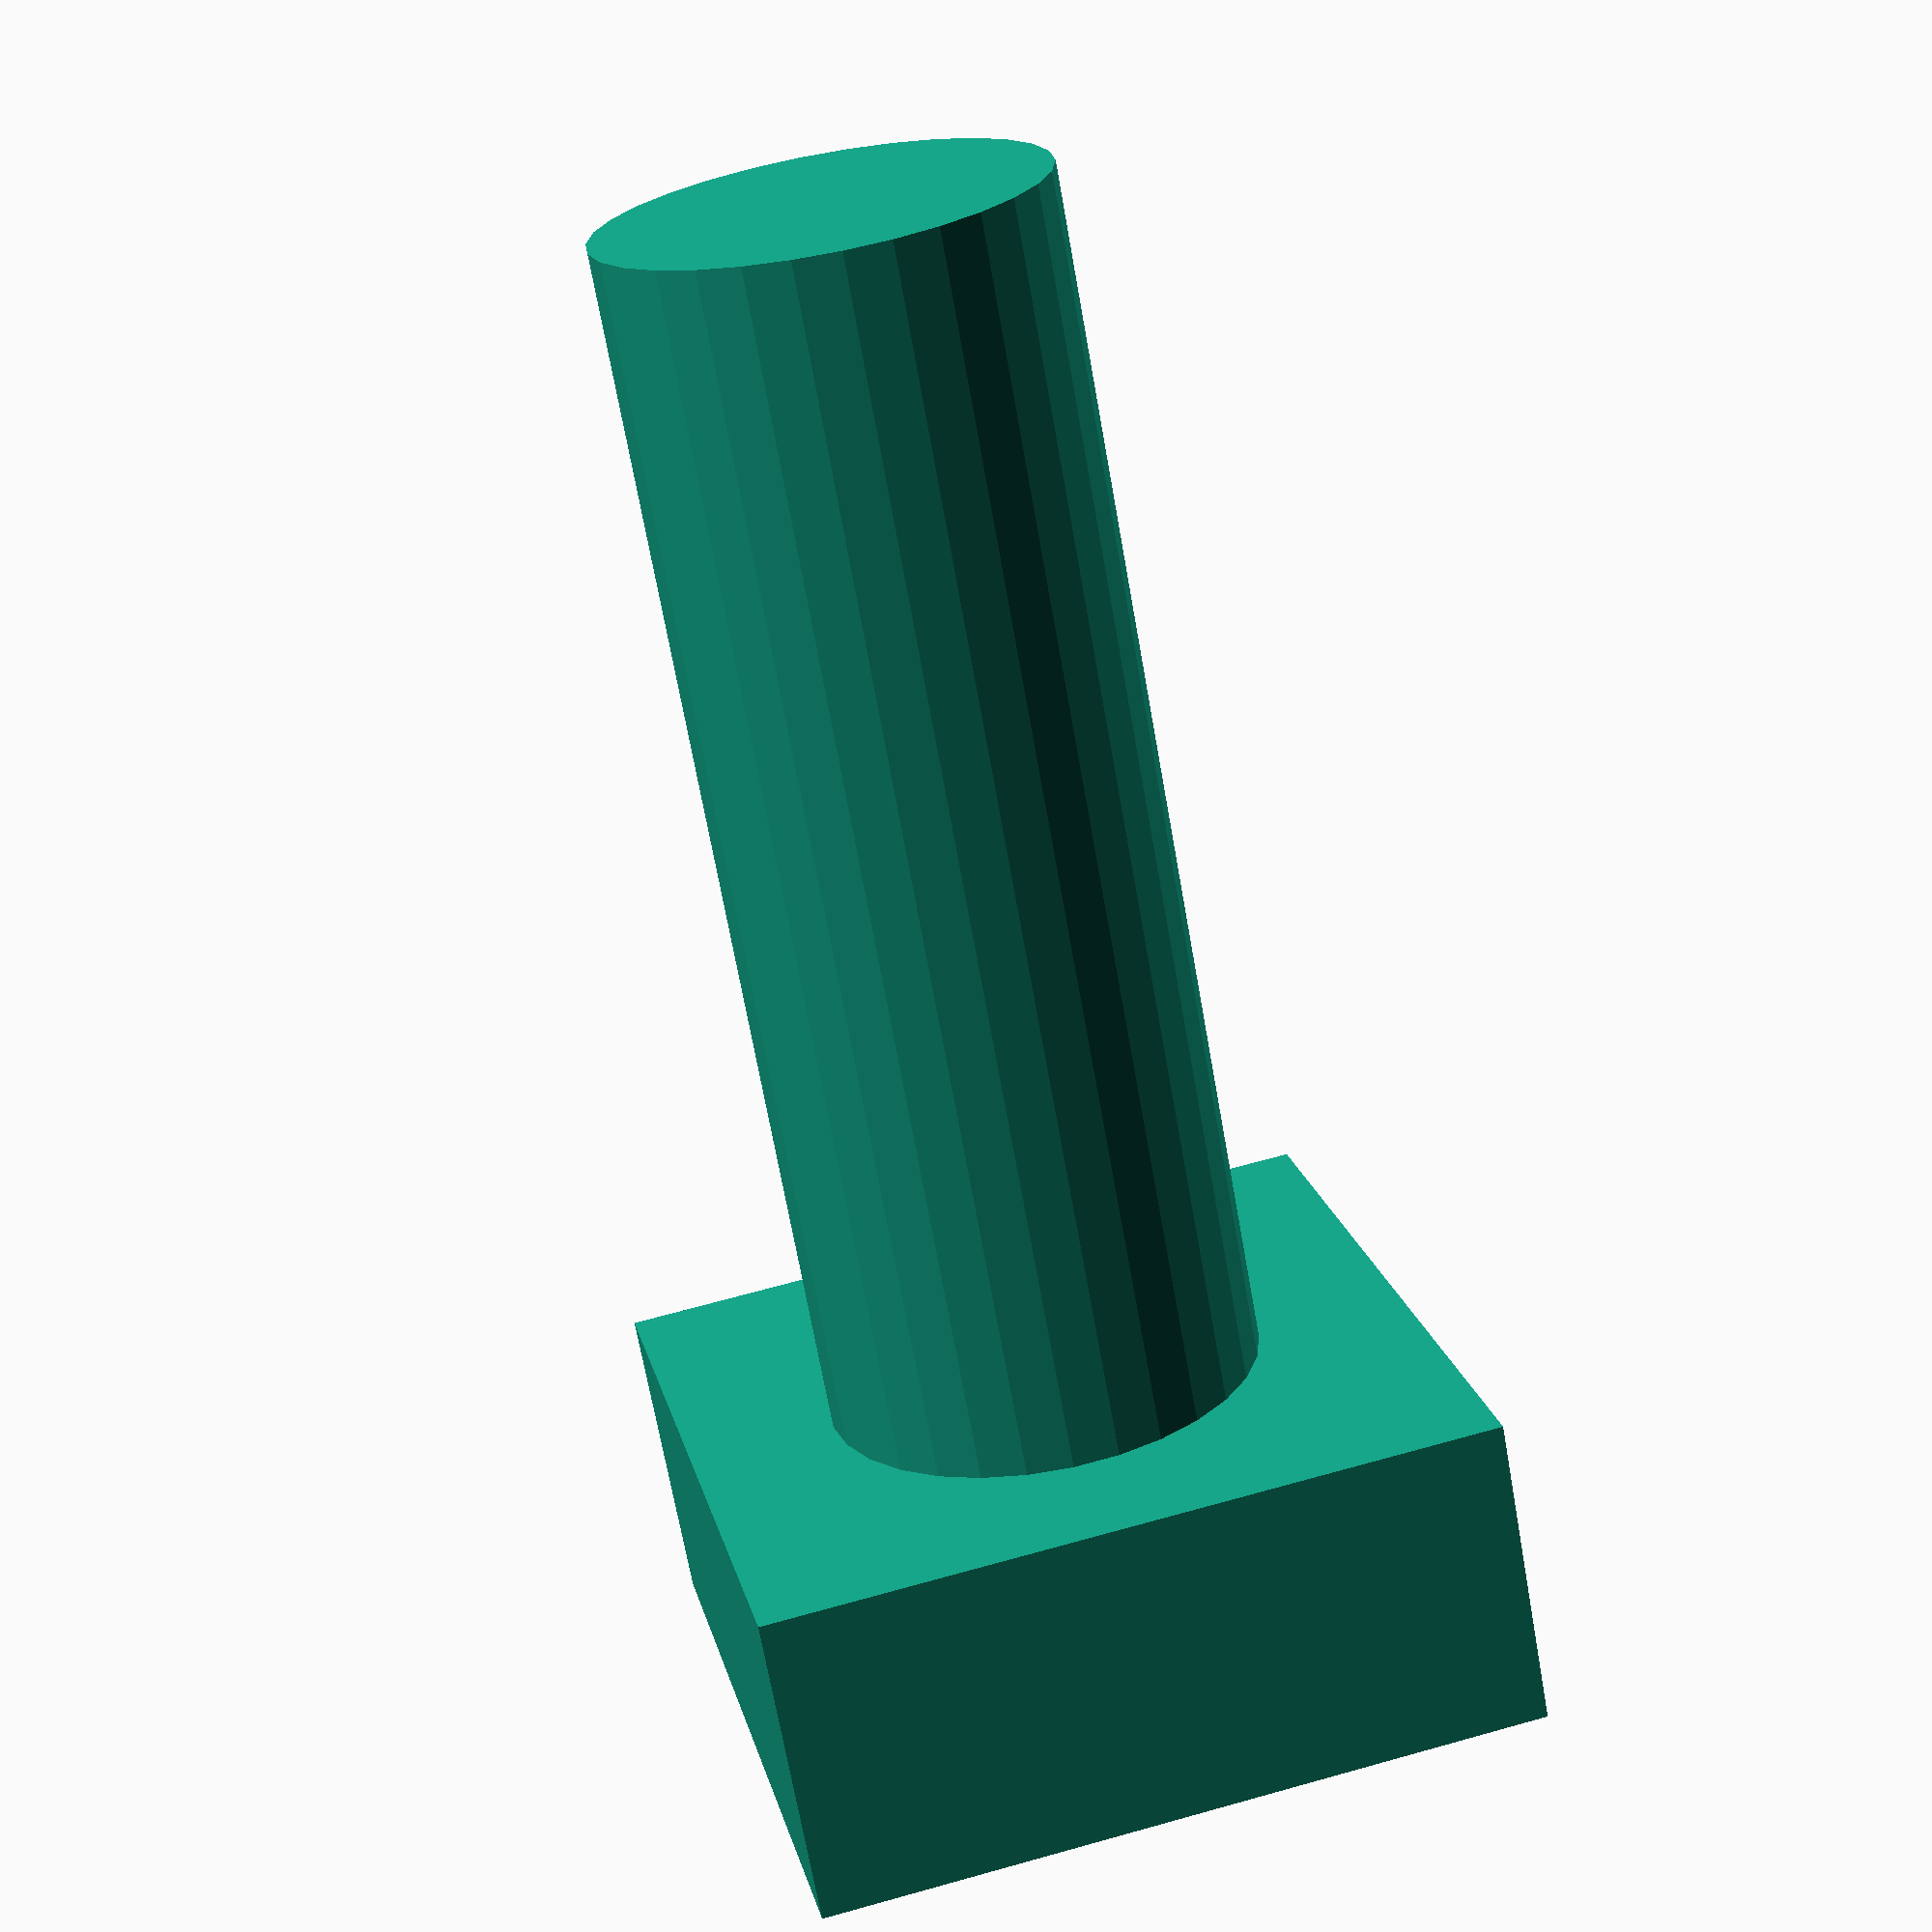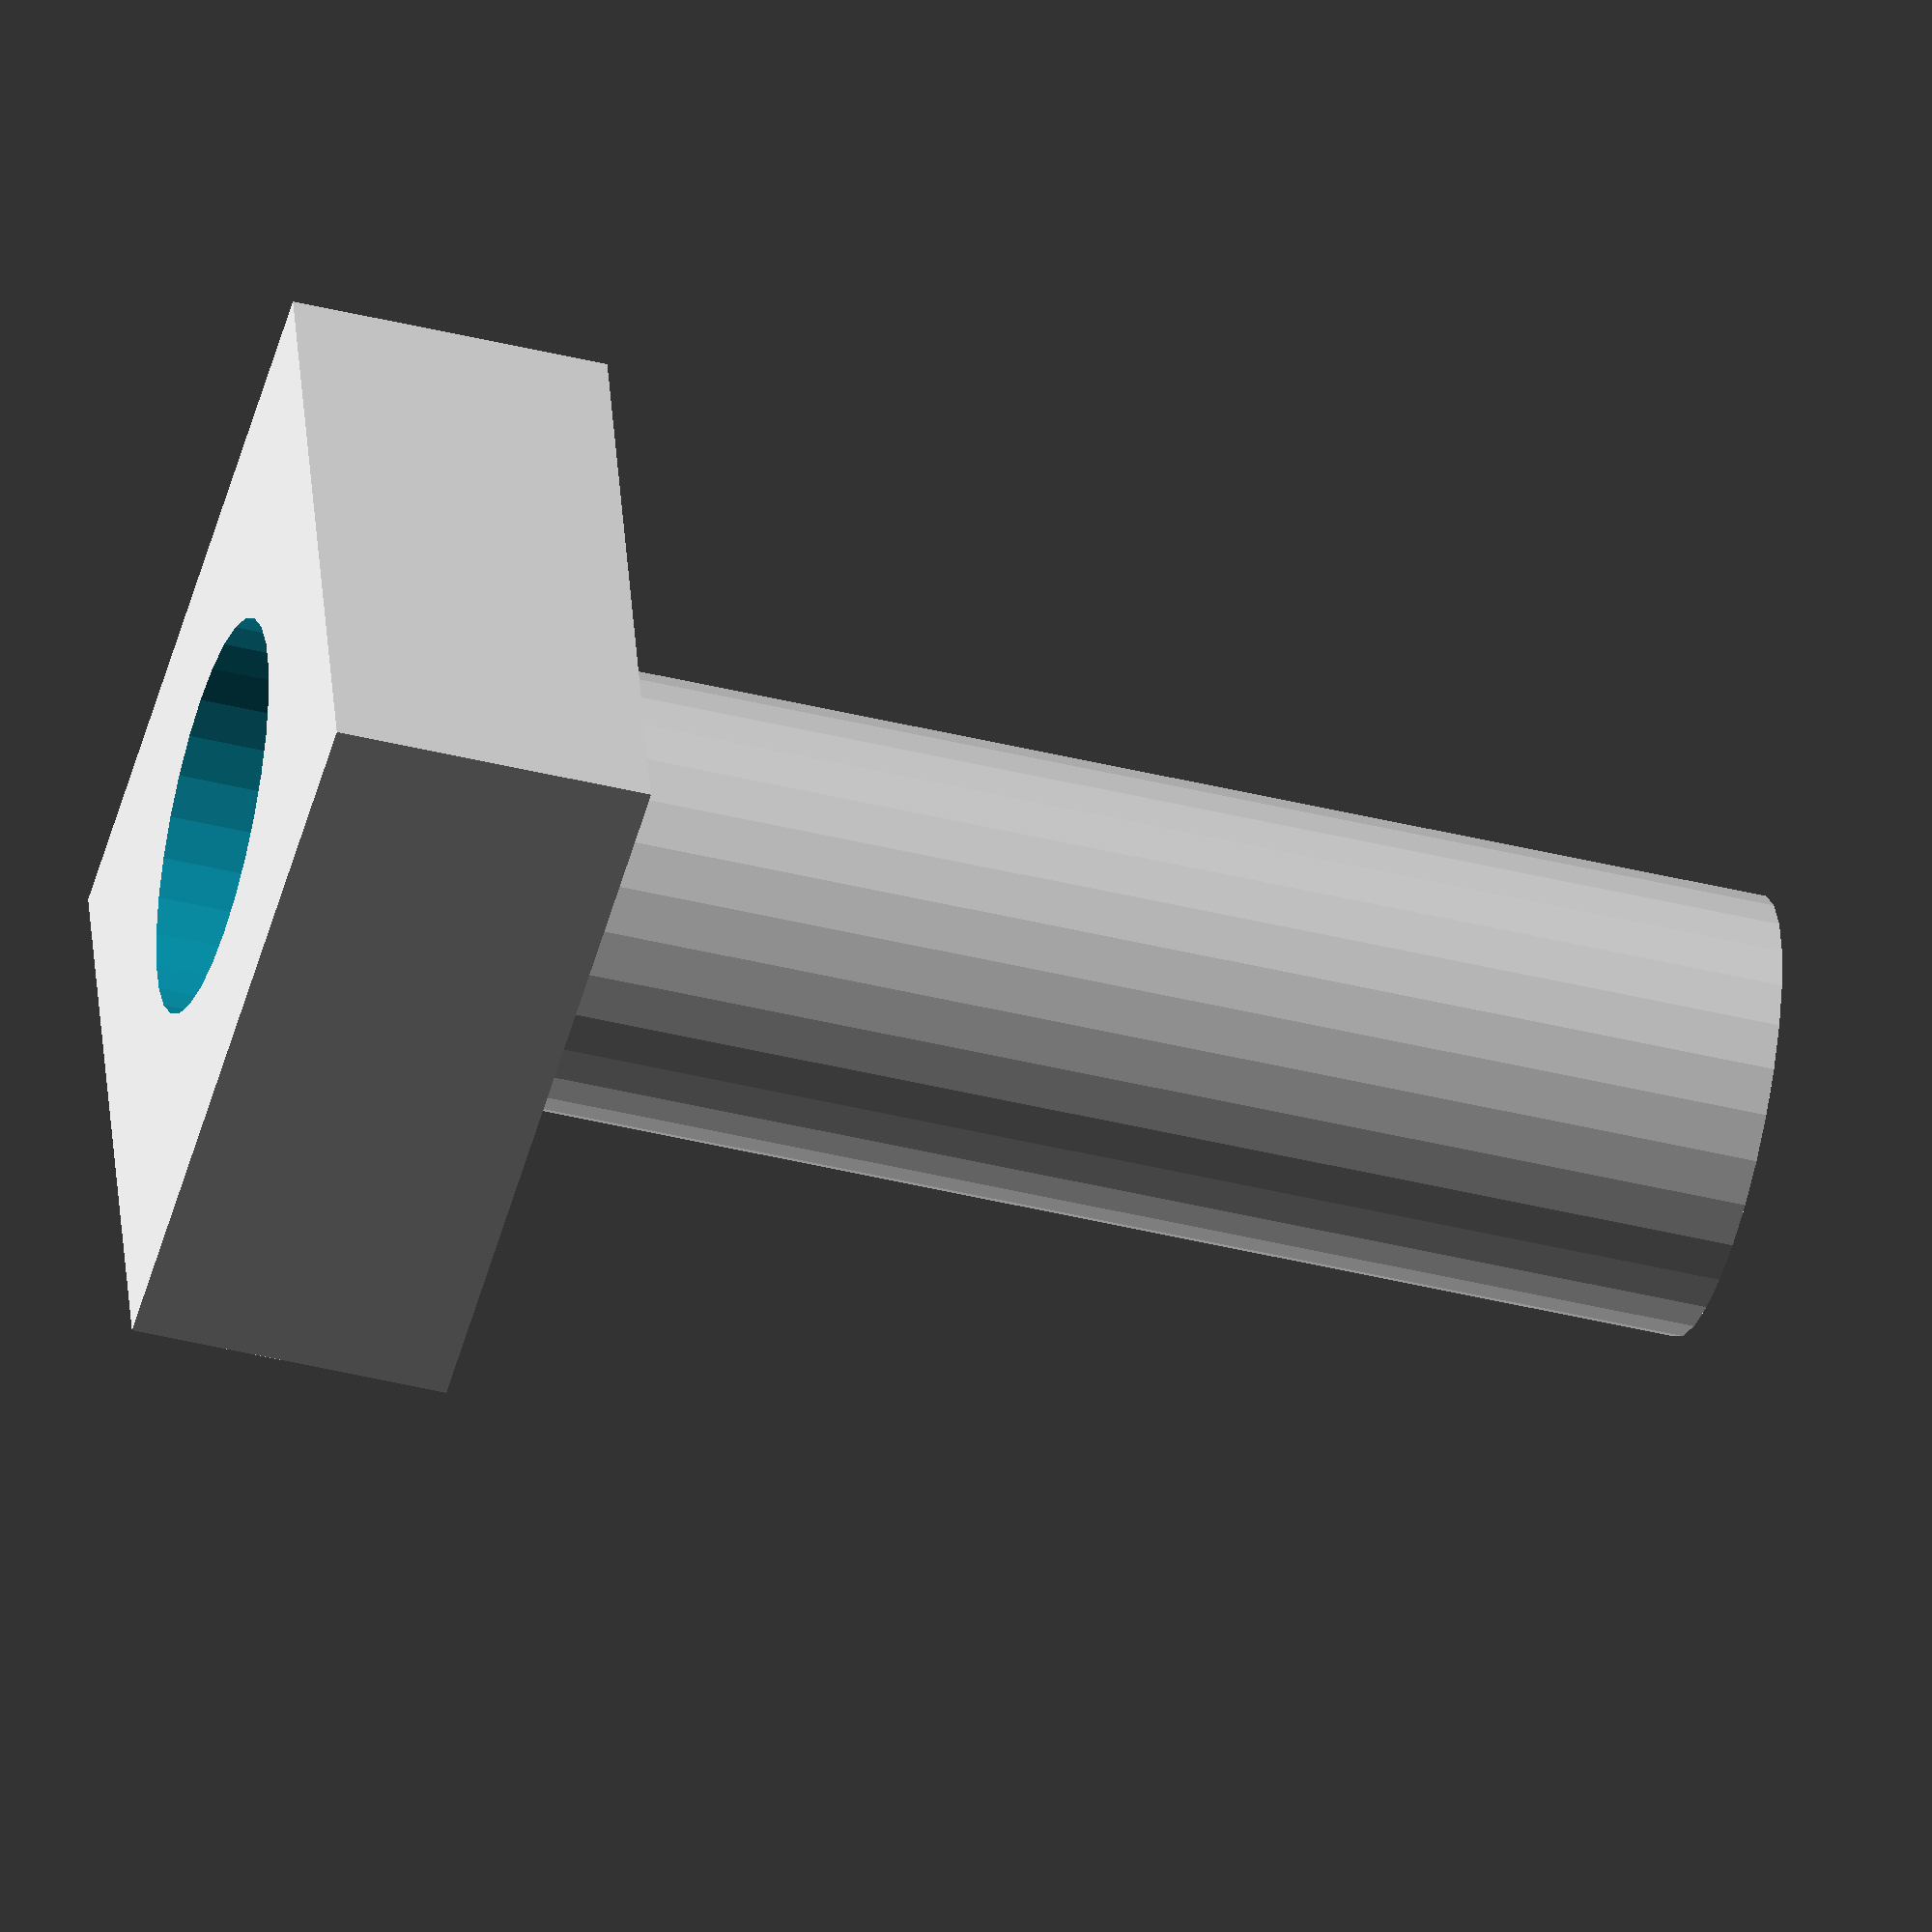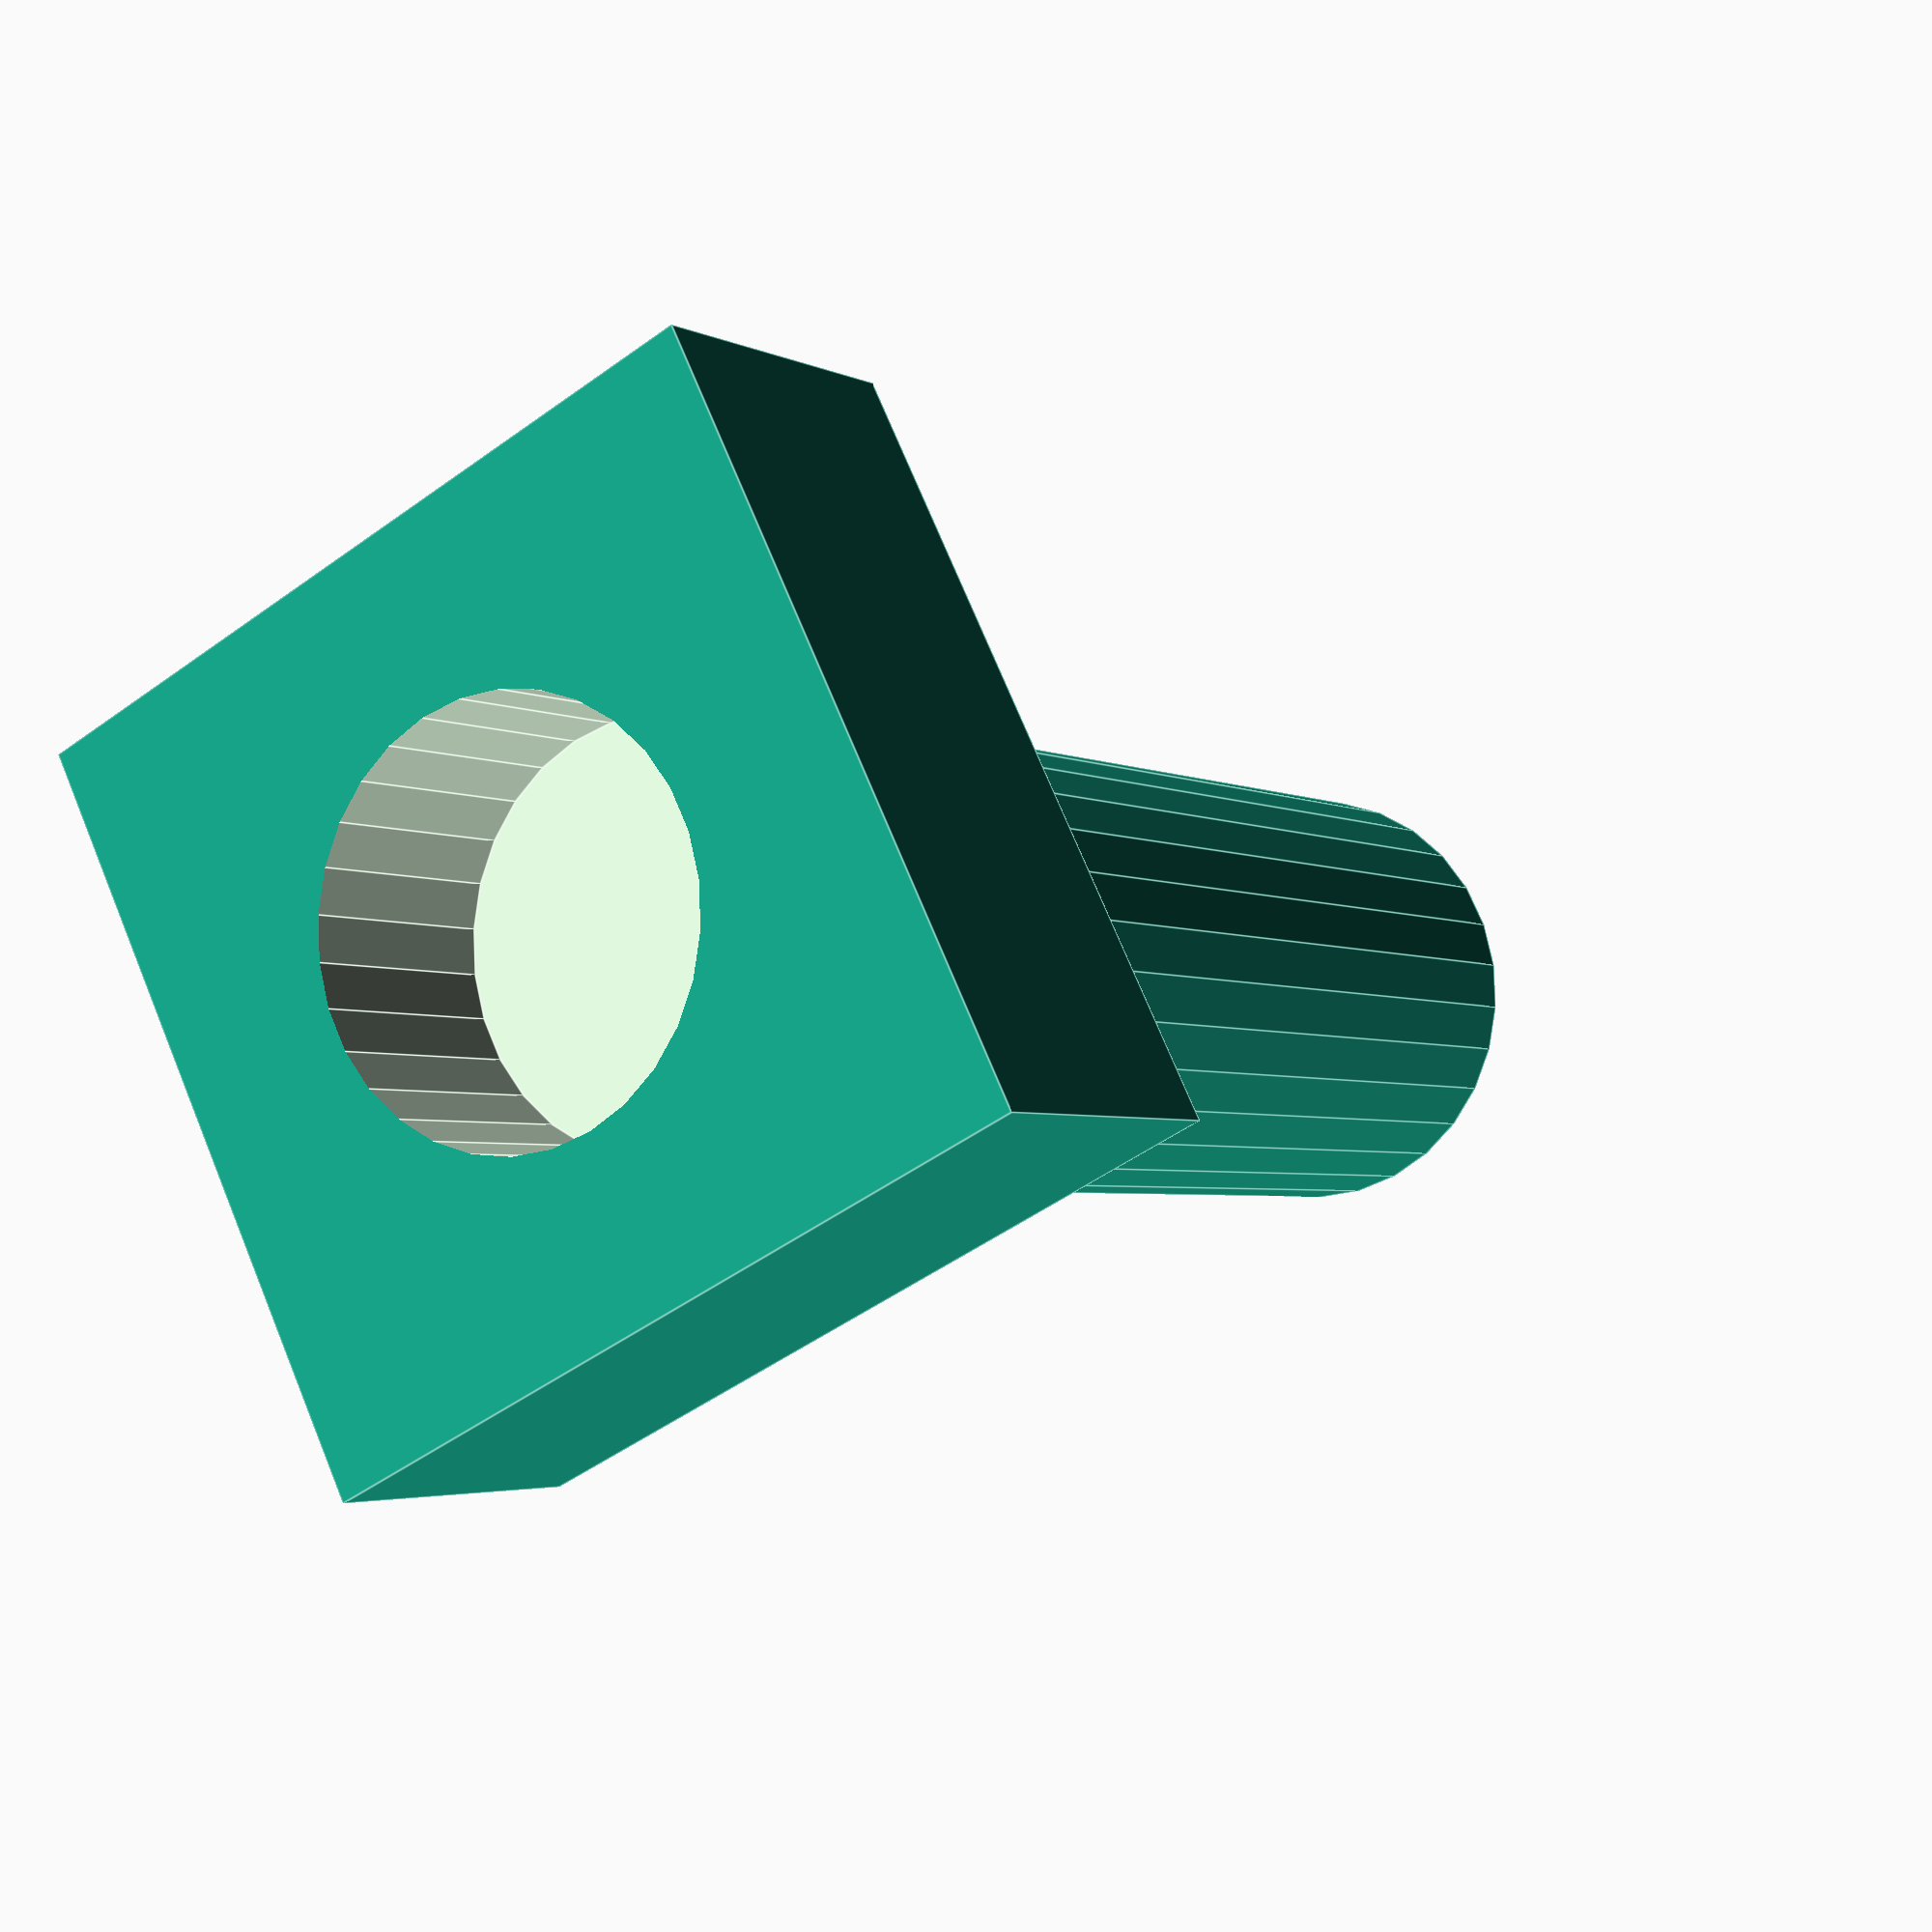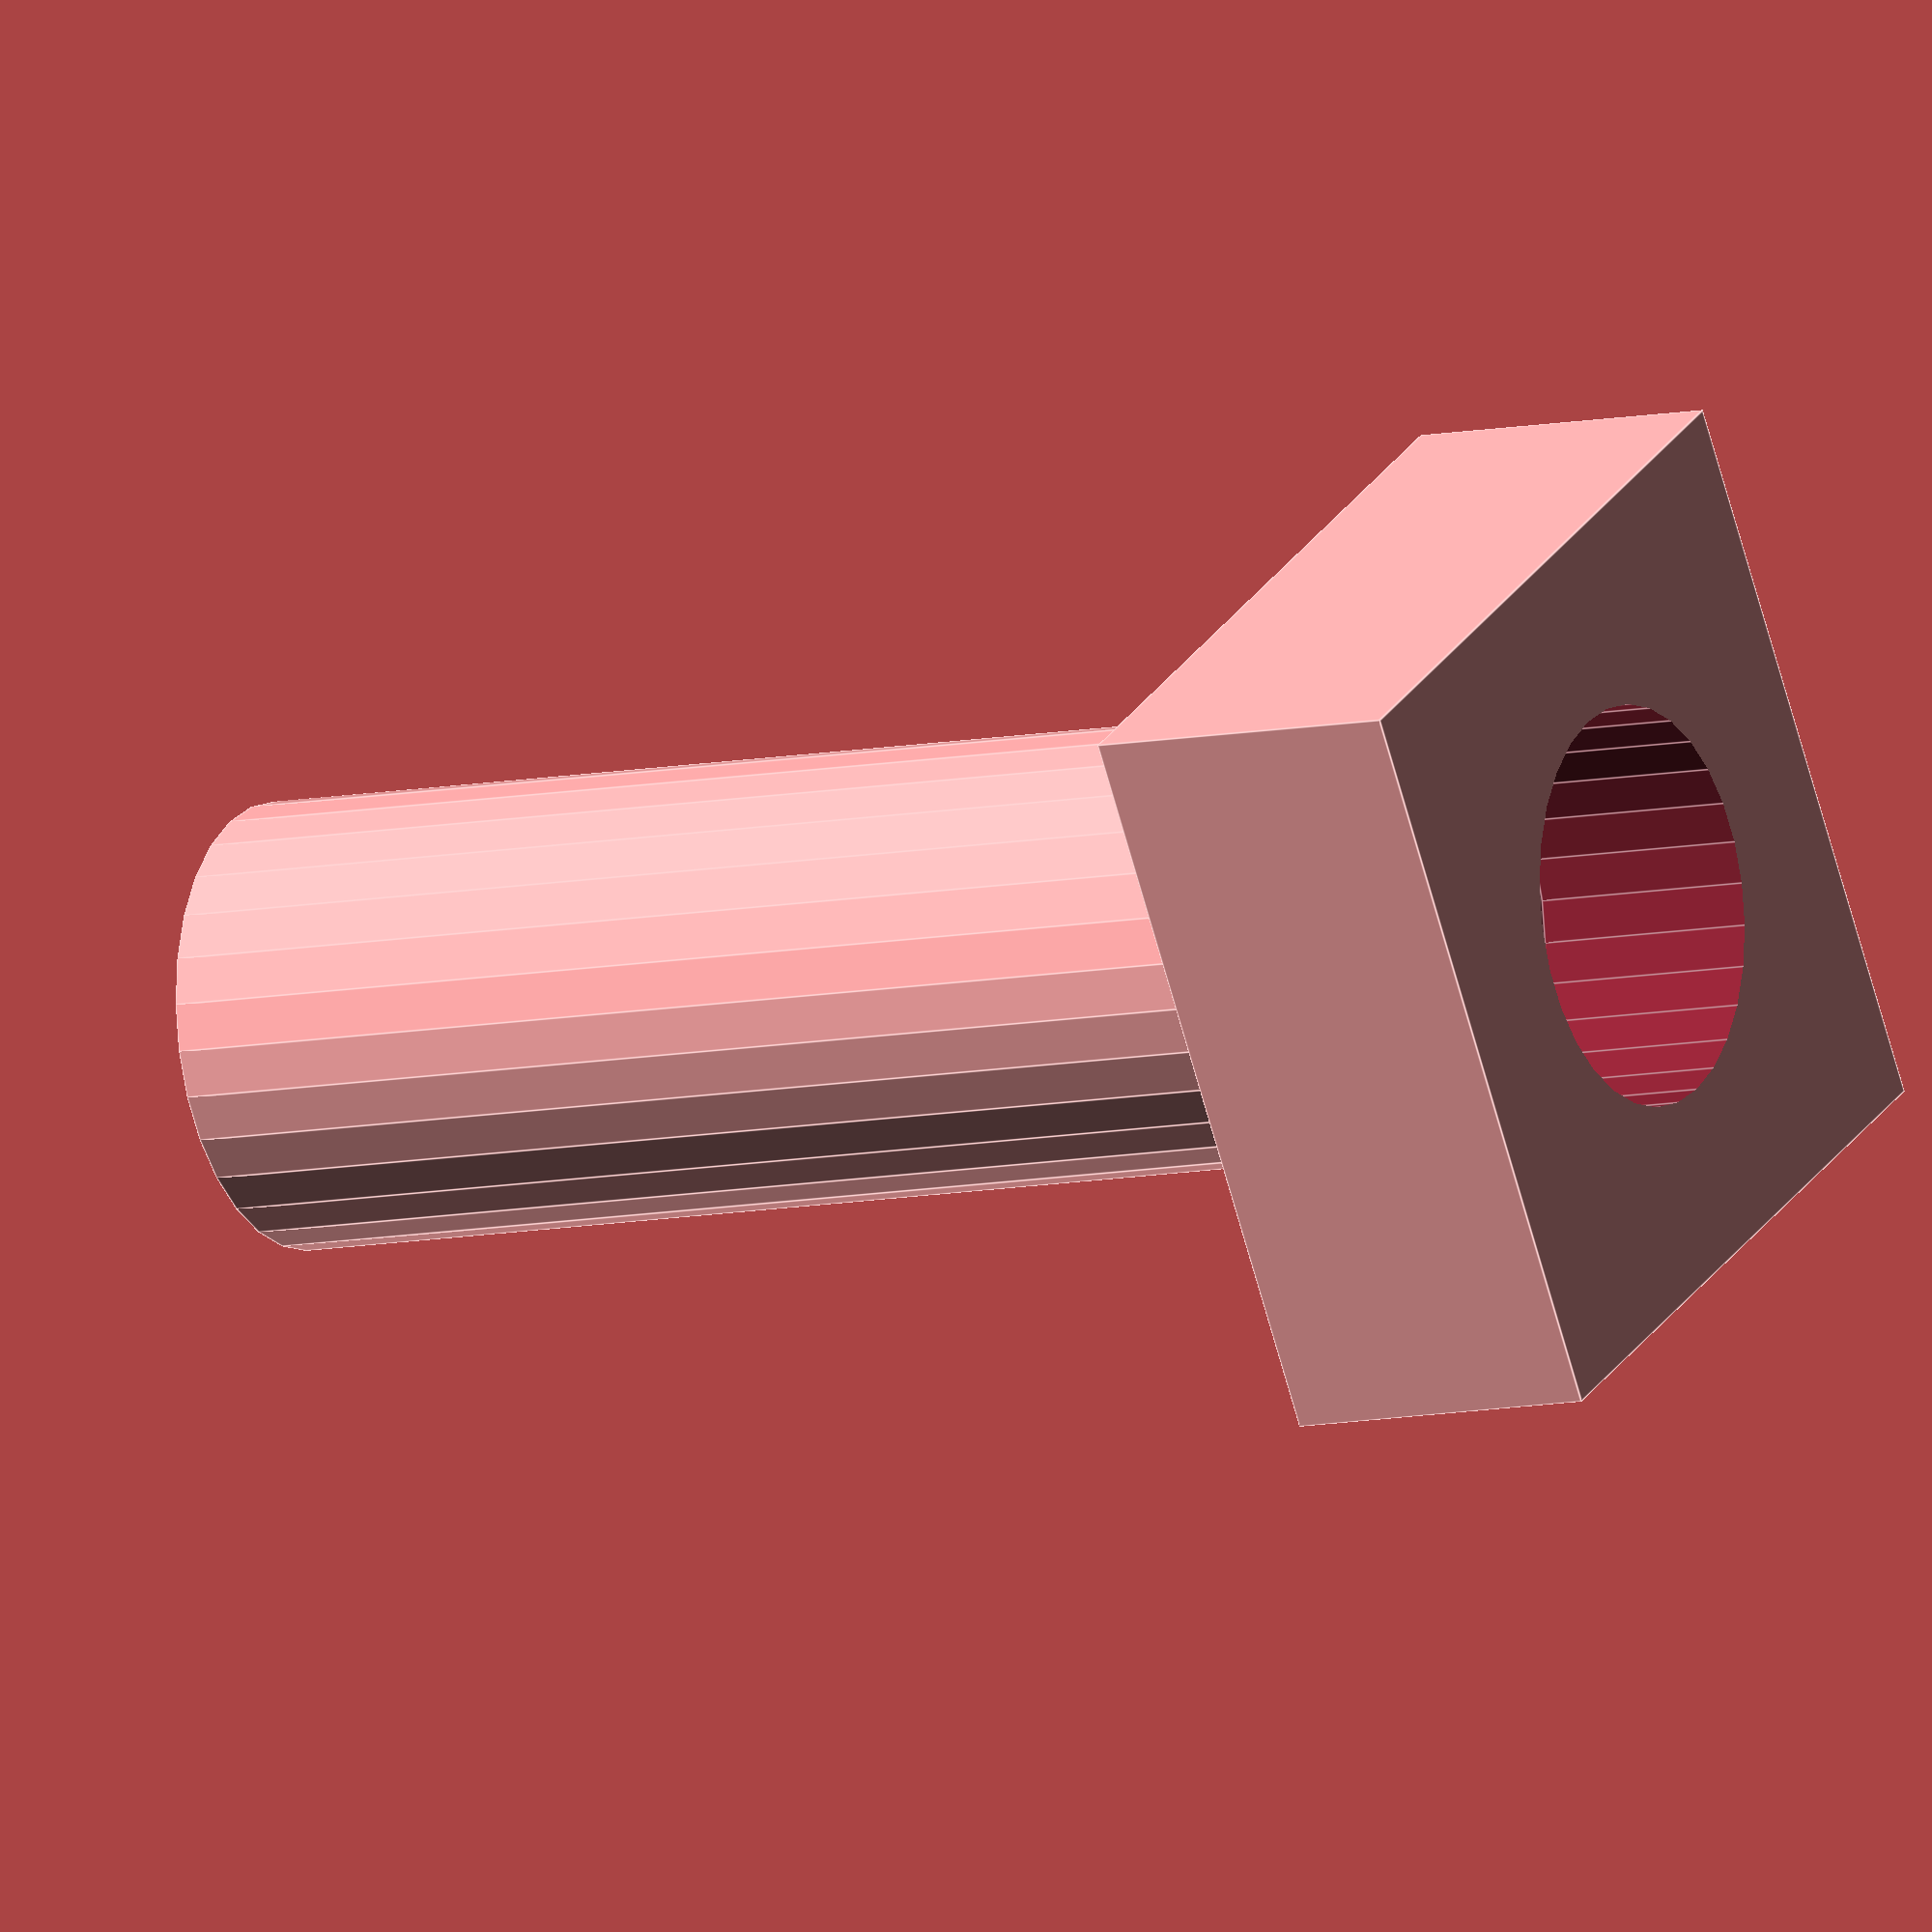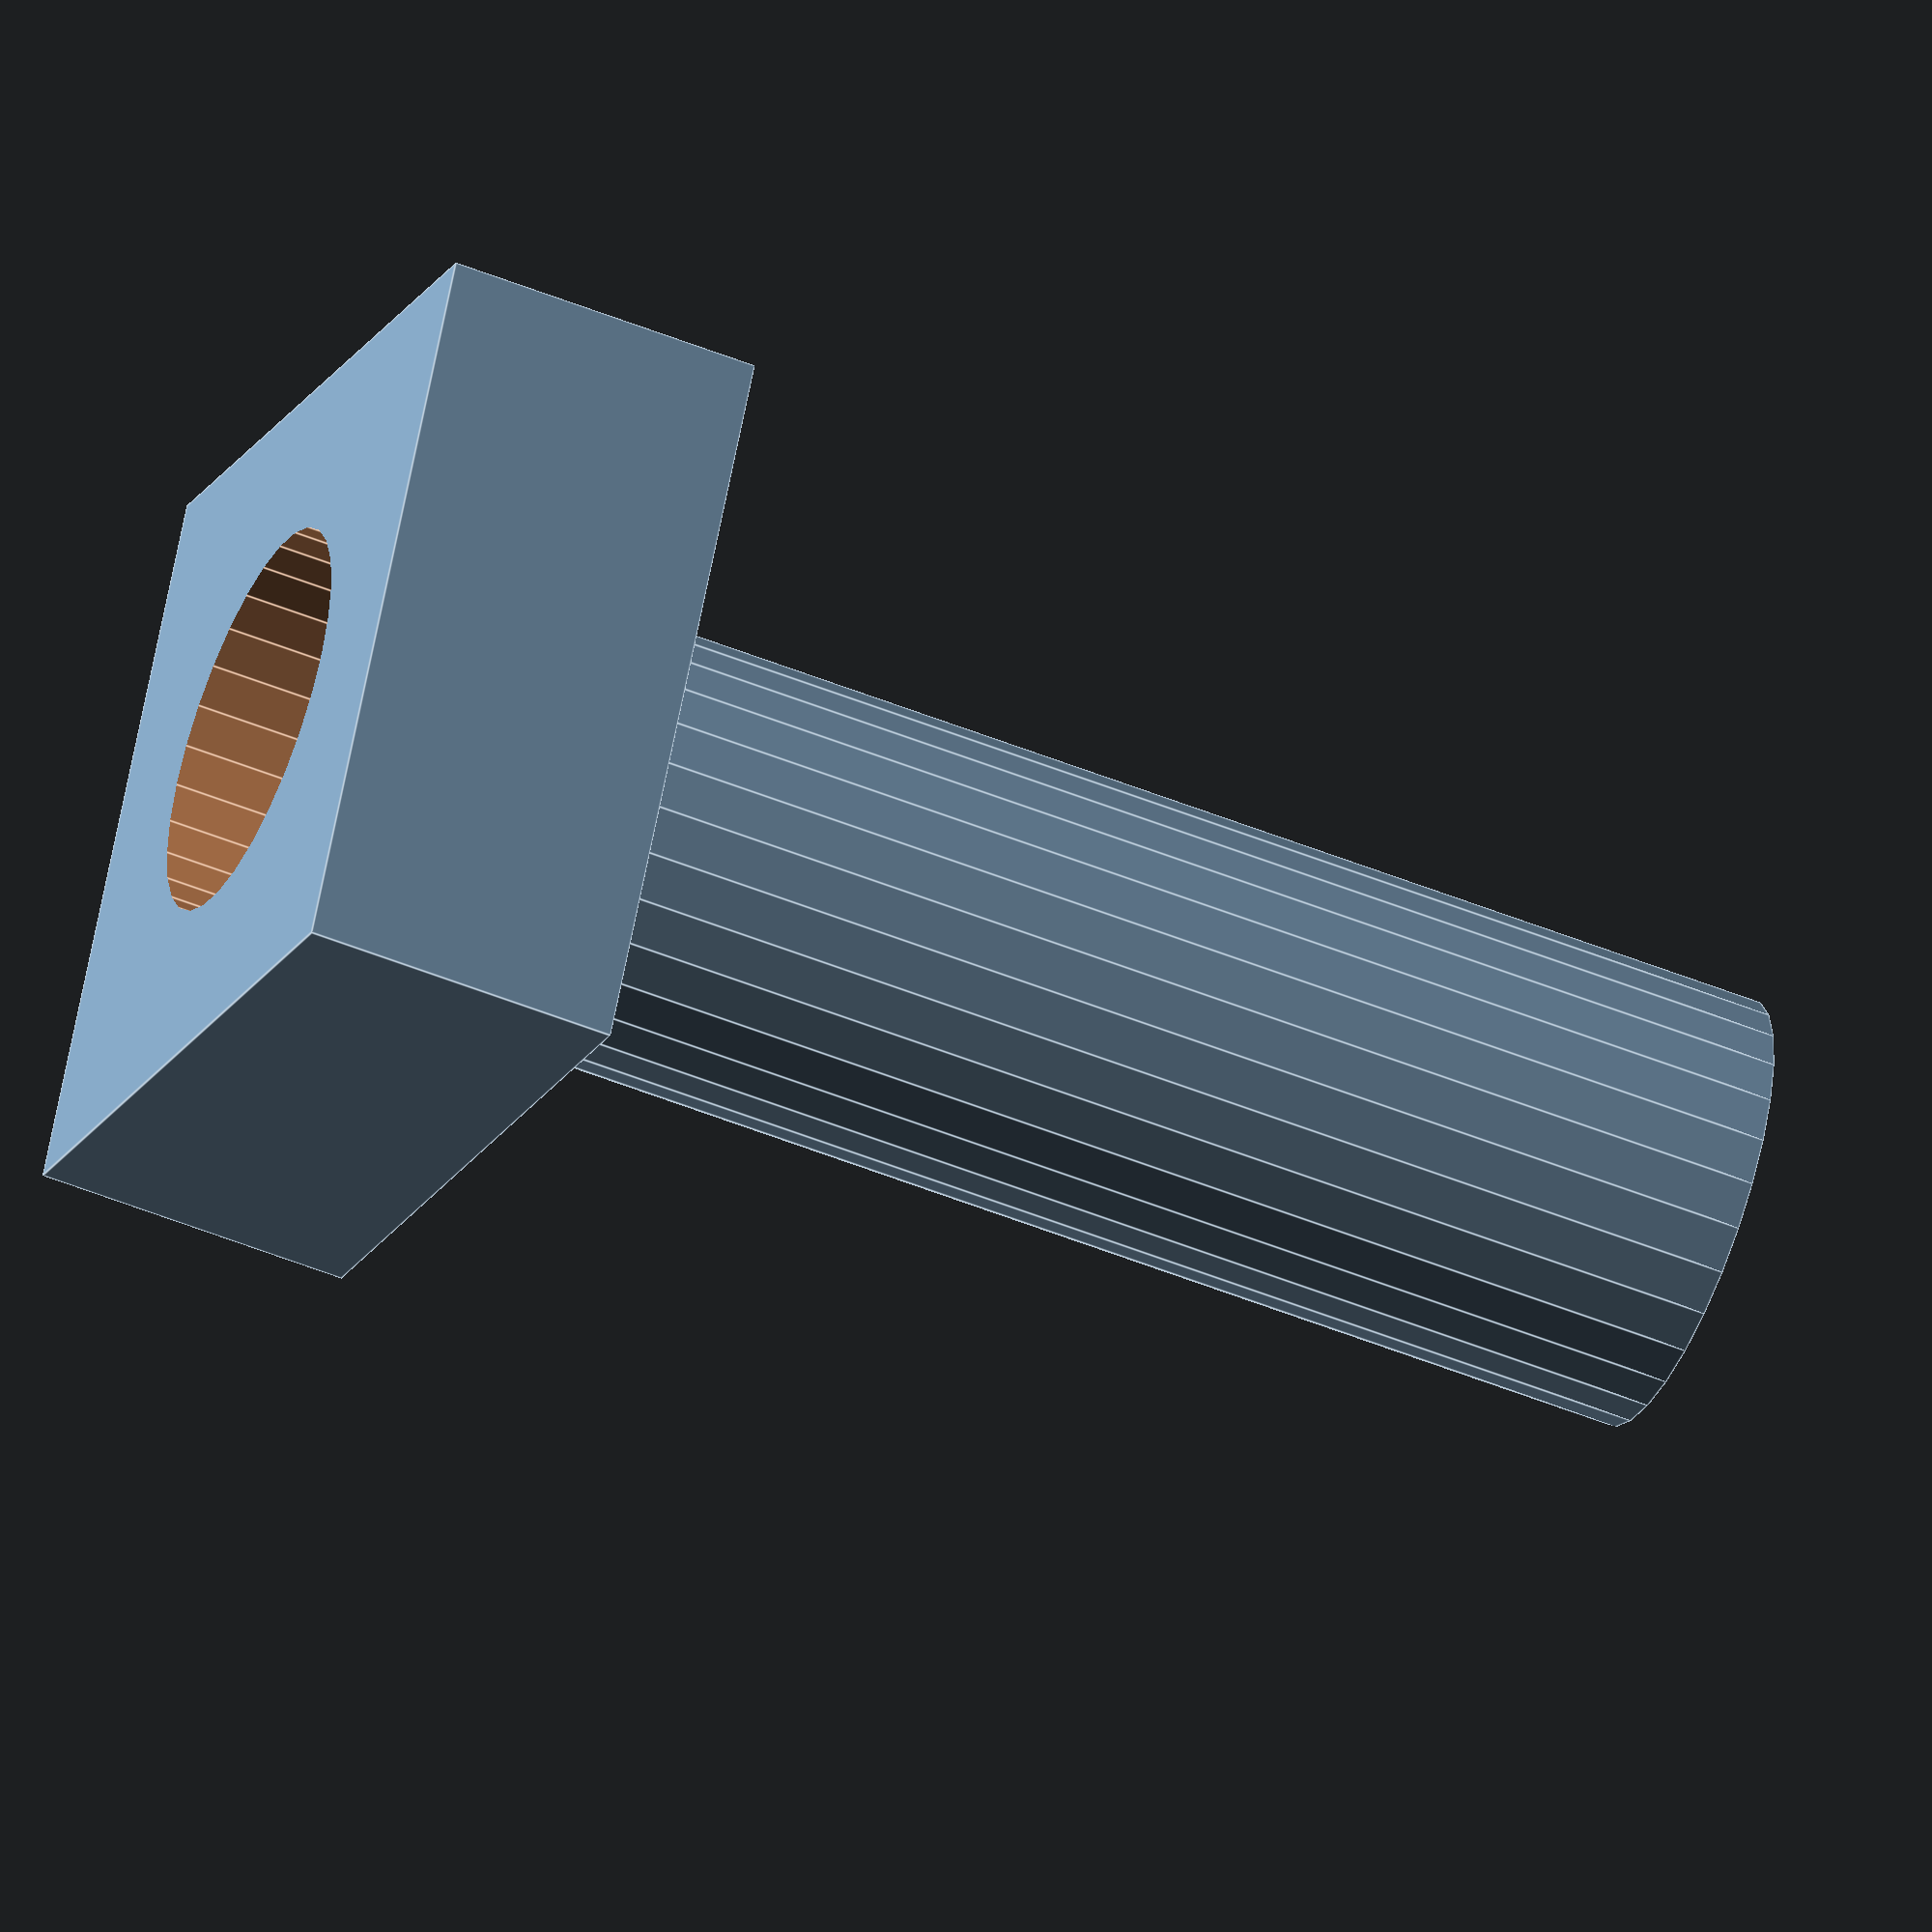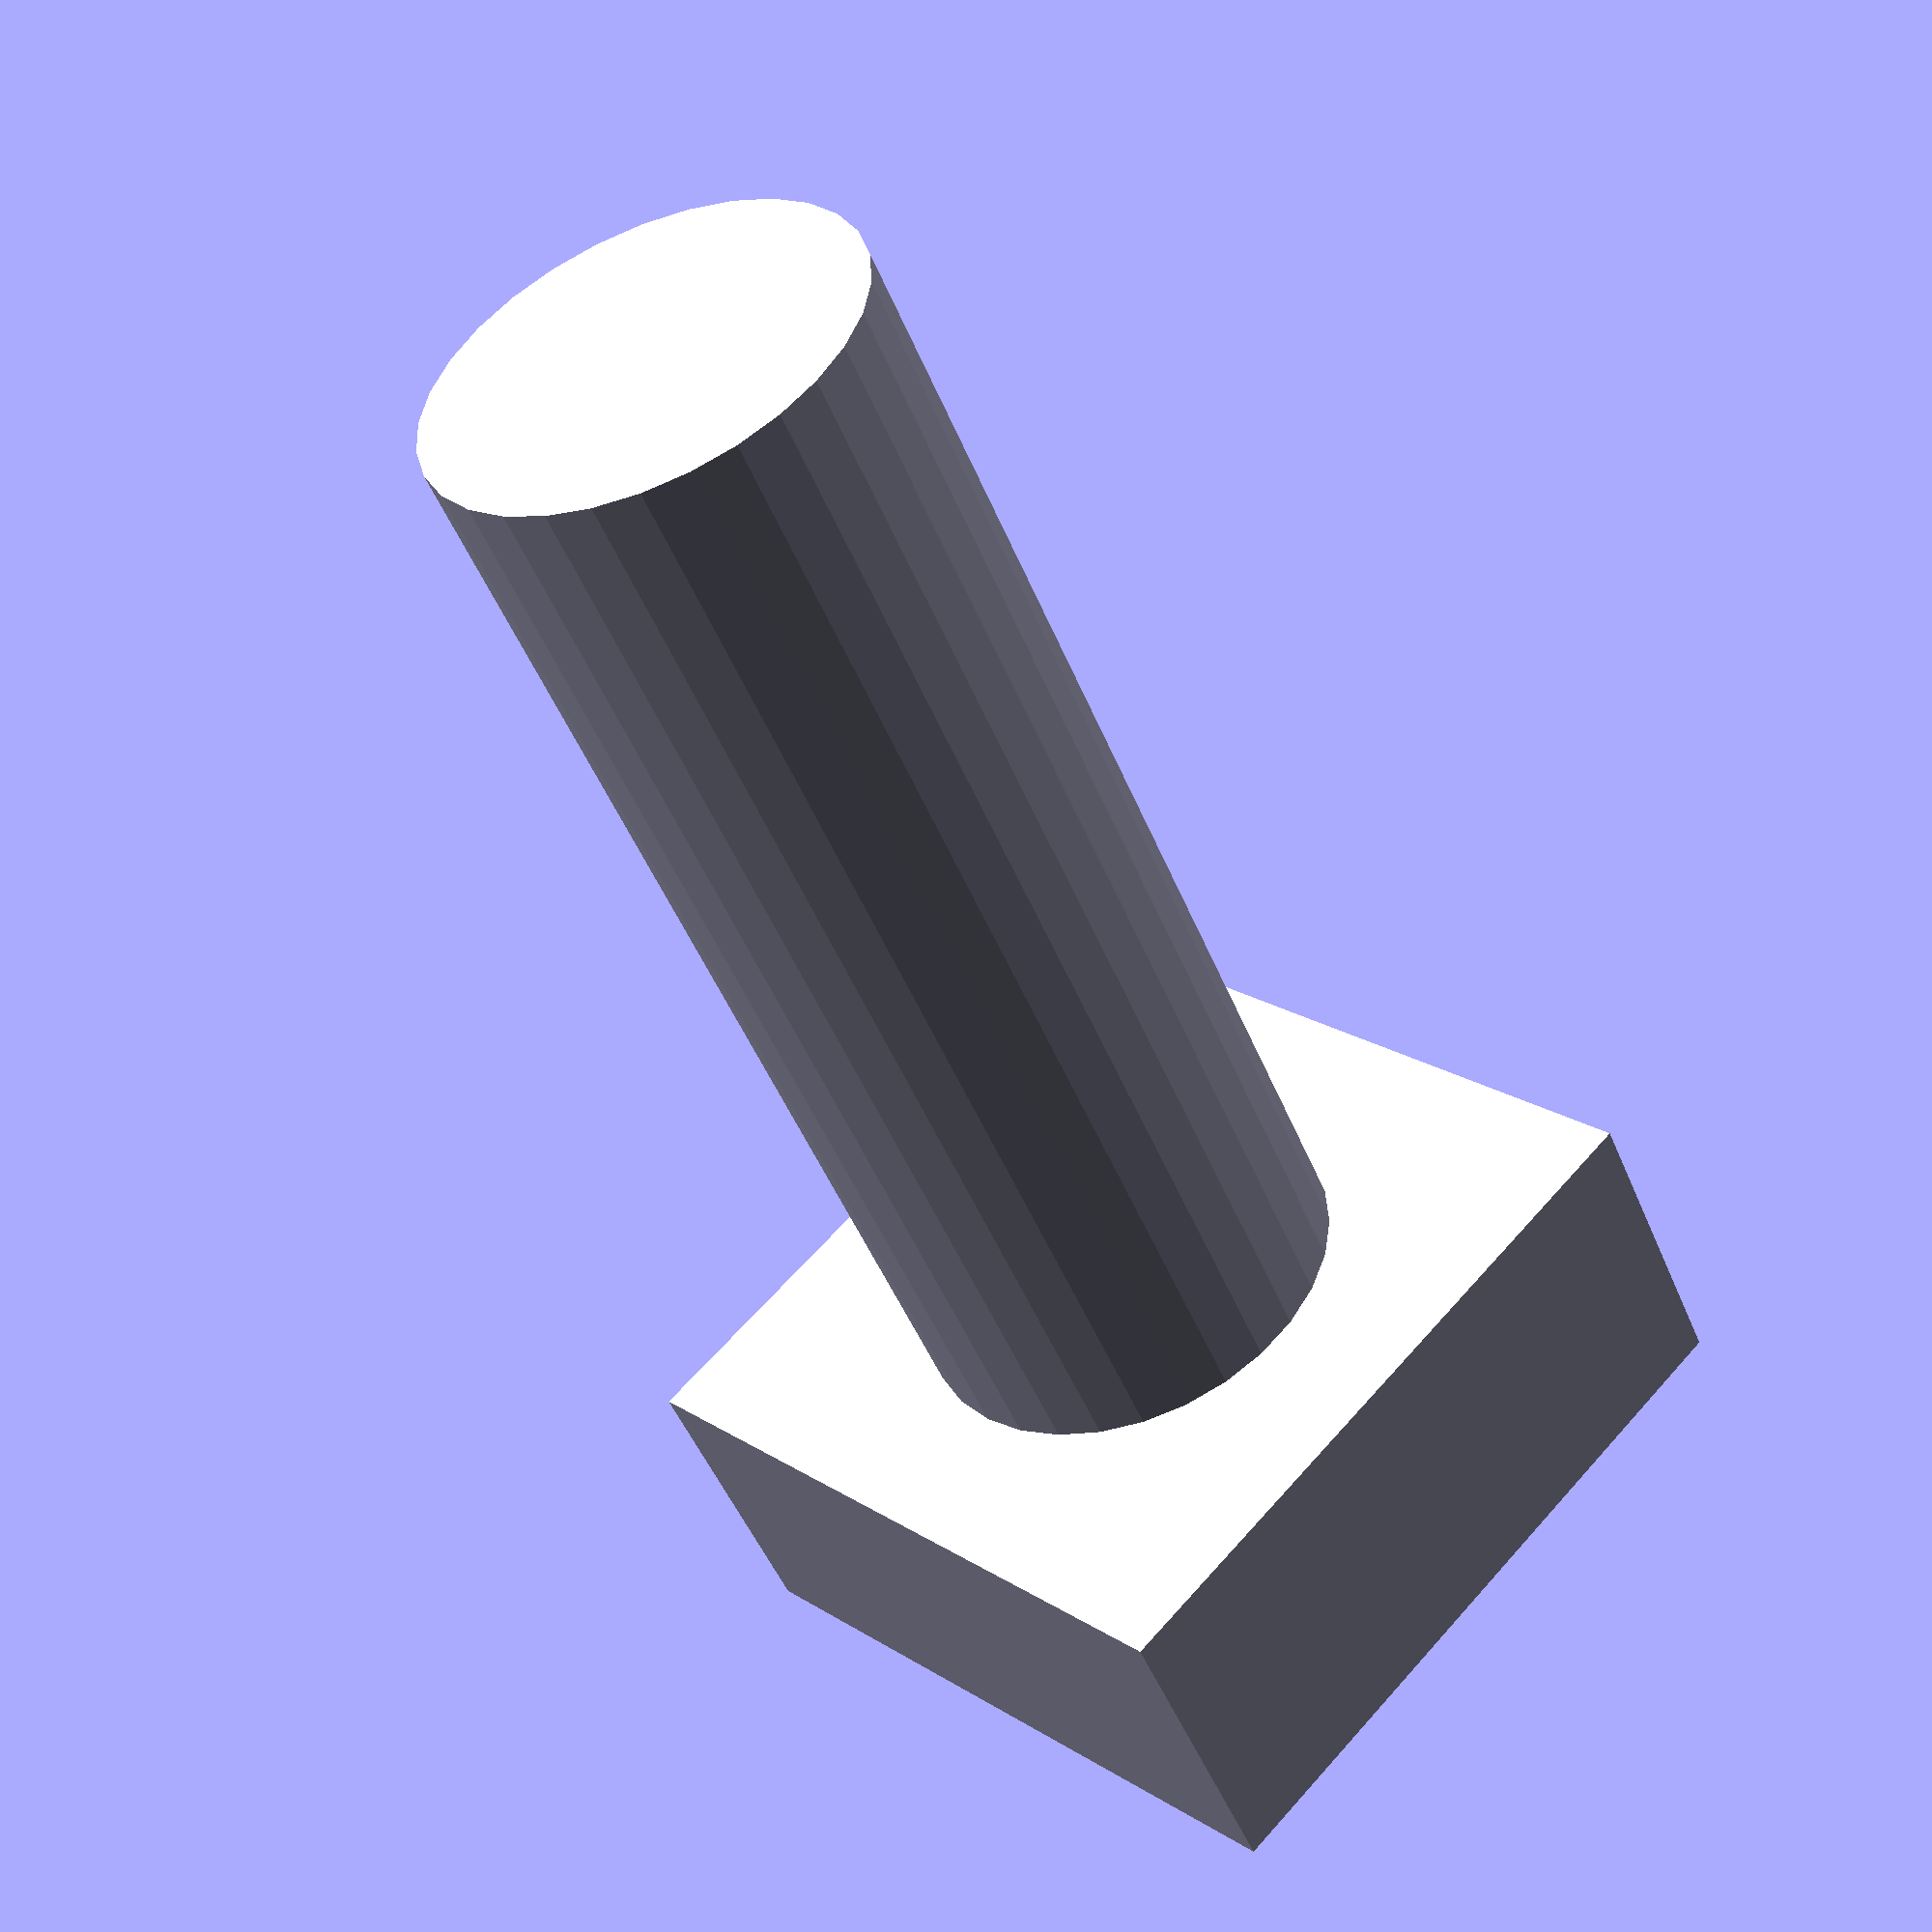
<openscad>
seed = 7;
seeds = rands(0,1000000,10,seed);
head_size = rands(50,100,1,seeds[1])[0];
head_length = rands(10,40,1,seeds[2])[0];
bolt_length = rands(head_length*2,200,1,seeds[3])[0];
bolt_radius = rands(head_size/5, head_size/3,seeds[0])[0];
cylinder_radius = rands(head_size/6, head_size/3,1, seeds[4])[0];
cylinder_length = rands(head_length, head_length*1.5,1, seeds[5])[0];

difference(){
    union(){
        cube([head_size,head_size,head_length], center=true);
        cylinder(bolt_length,bolt_radius,bolt_radius);
    }
    translate([0,0,-head_length/2]){
        cylinder(cylinder_length, cylinder_radius, cylinder_radius, true);
    }
}
</openscad>
<views>
elev=68.7 azim=347.1 roll=10.1 proj=p view=wireframe
elev=223.3 azim=282.1 roll=286.2 proj=o view=wireframe
elev=3.2 azim=296.3 roll=210.4 proj=p view=edges
elev=8.7 azim=122.0 roll=120.5 proj=o view=edges
elev=230.7 azim=331.8 roll=294.0 proj=o view=edges
elev=229.4 azim=135.1 roll=158.1 proj=p view=solid
</views>
